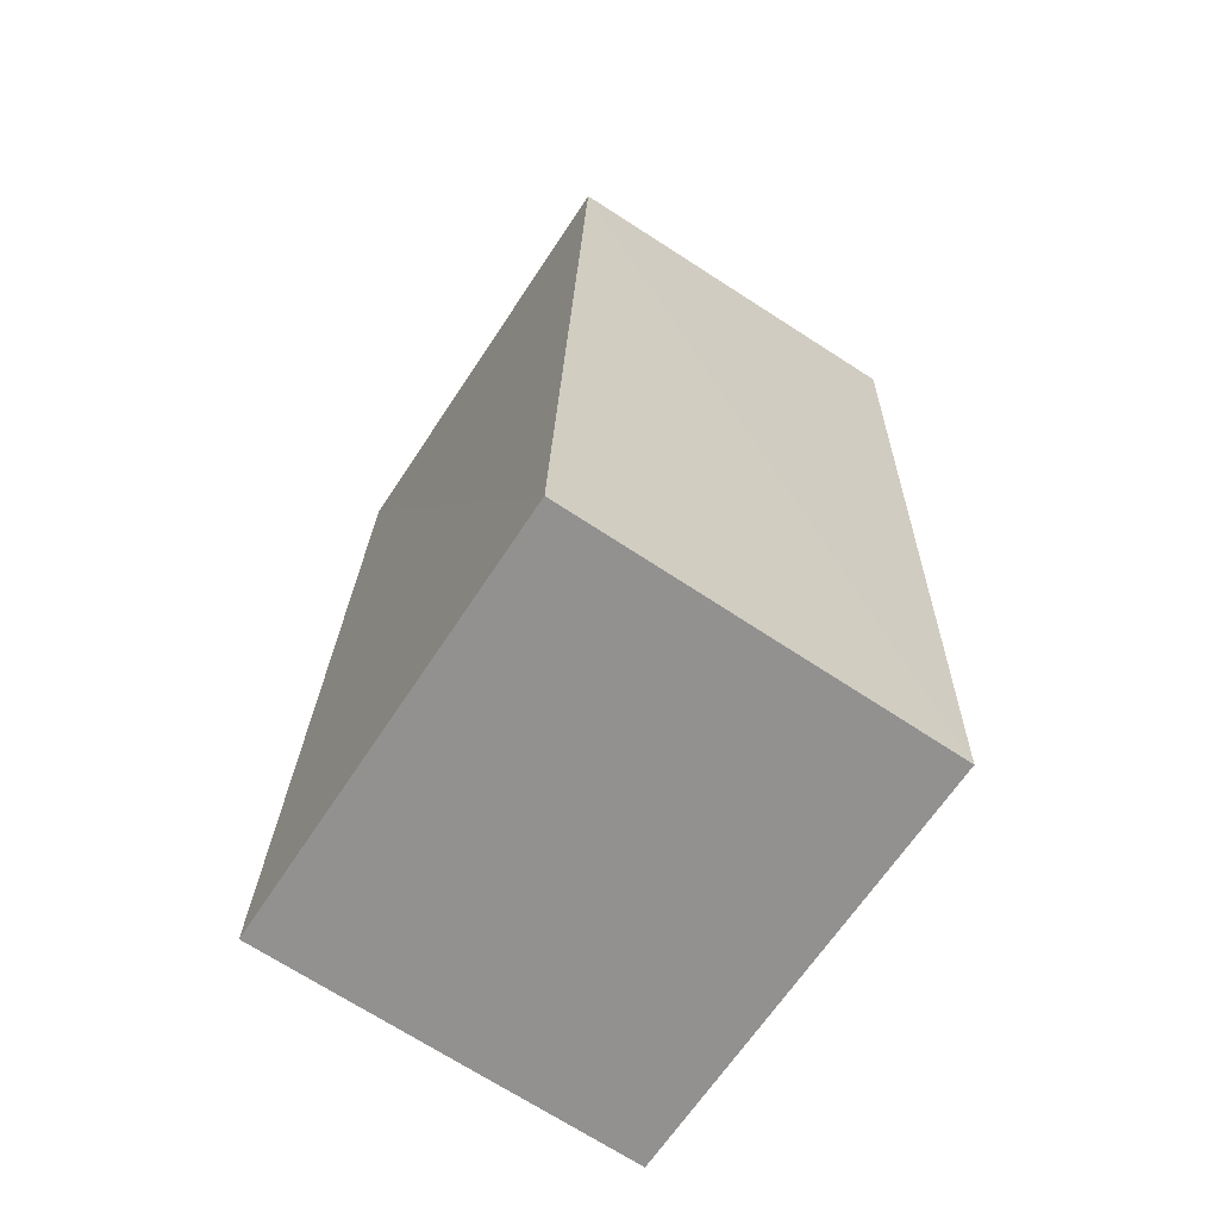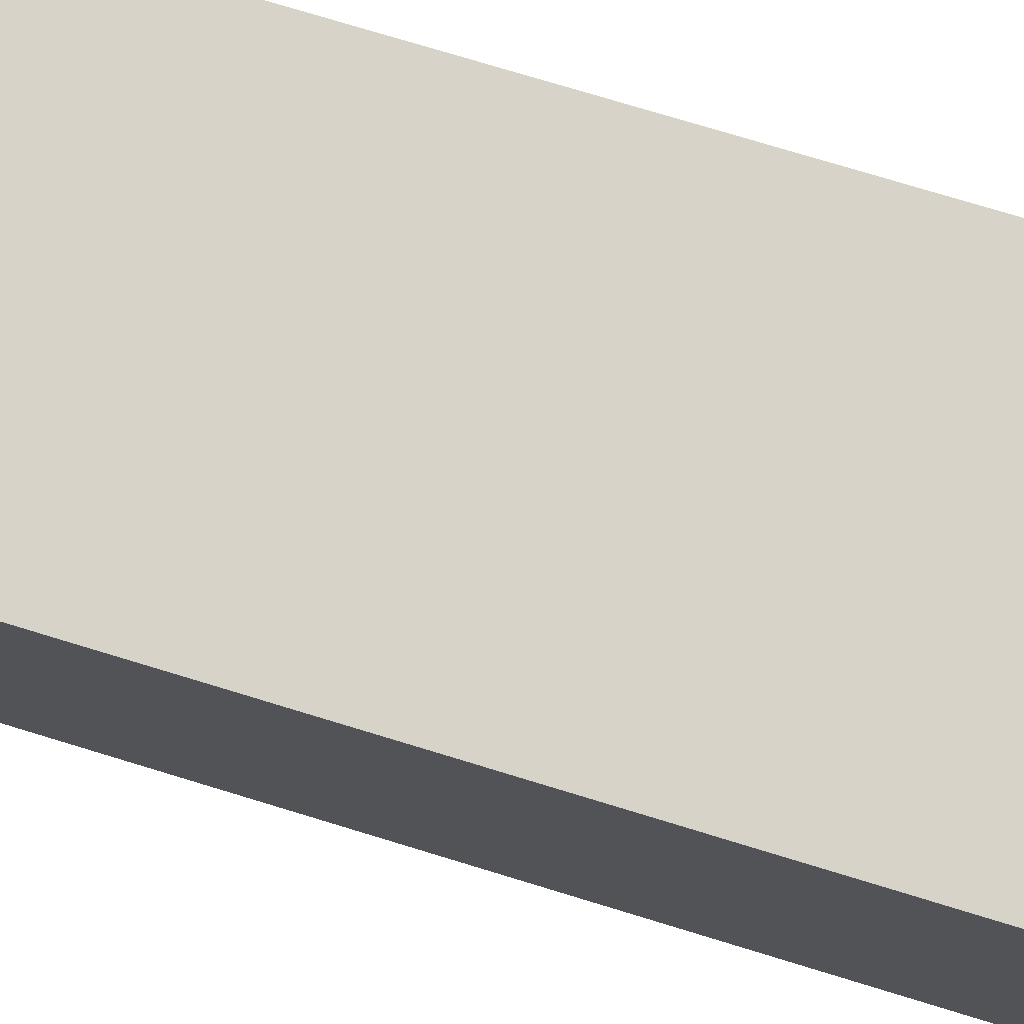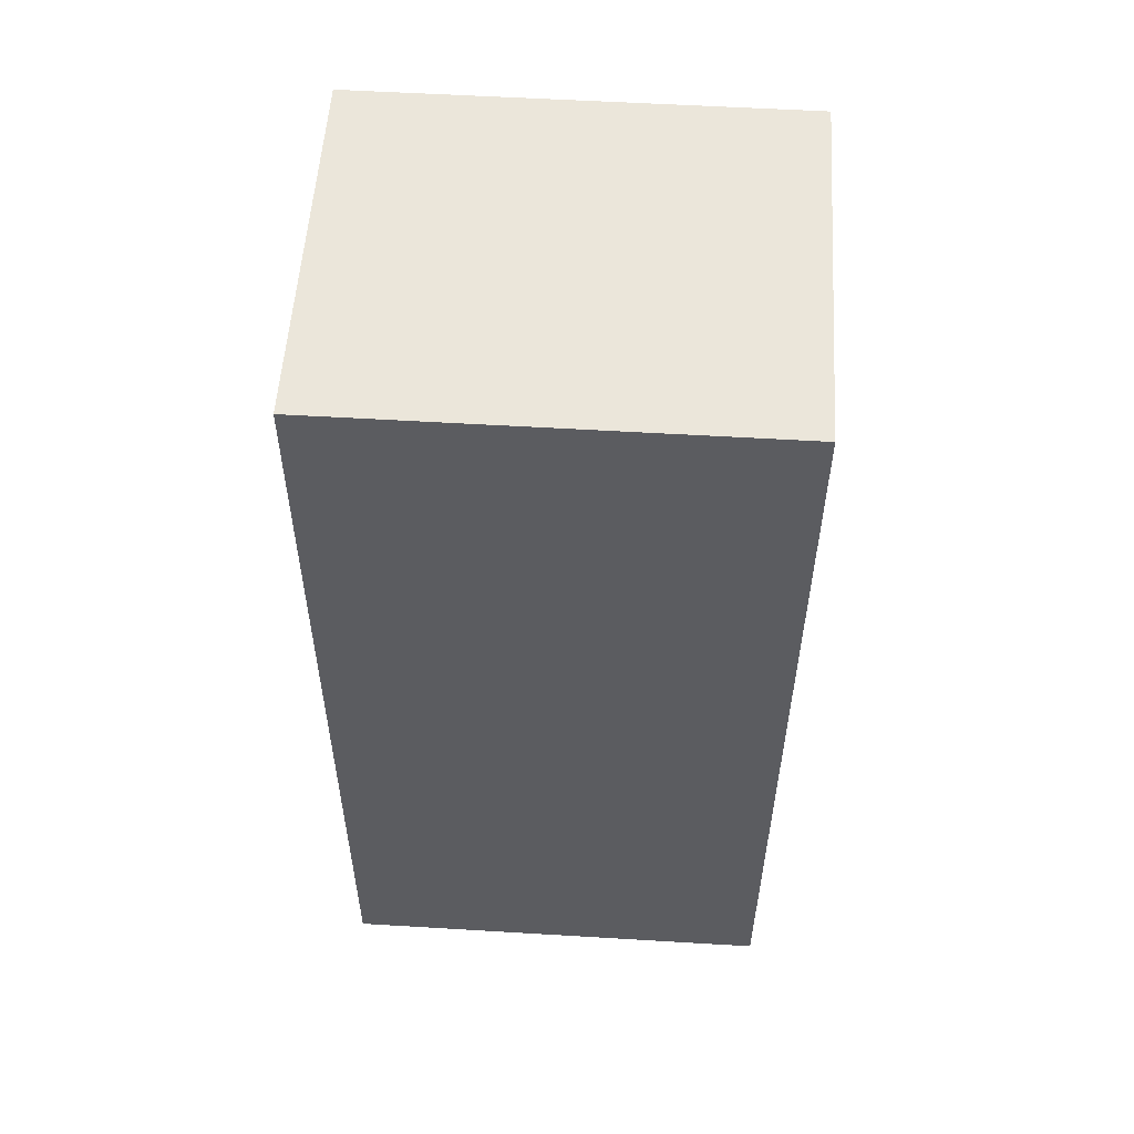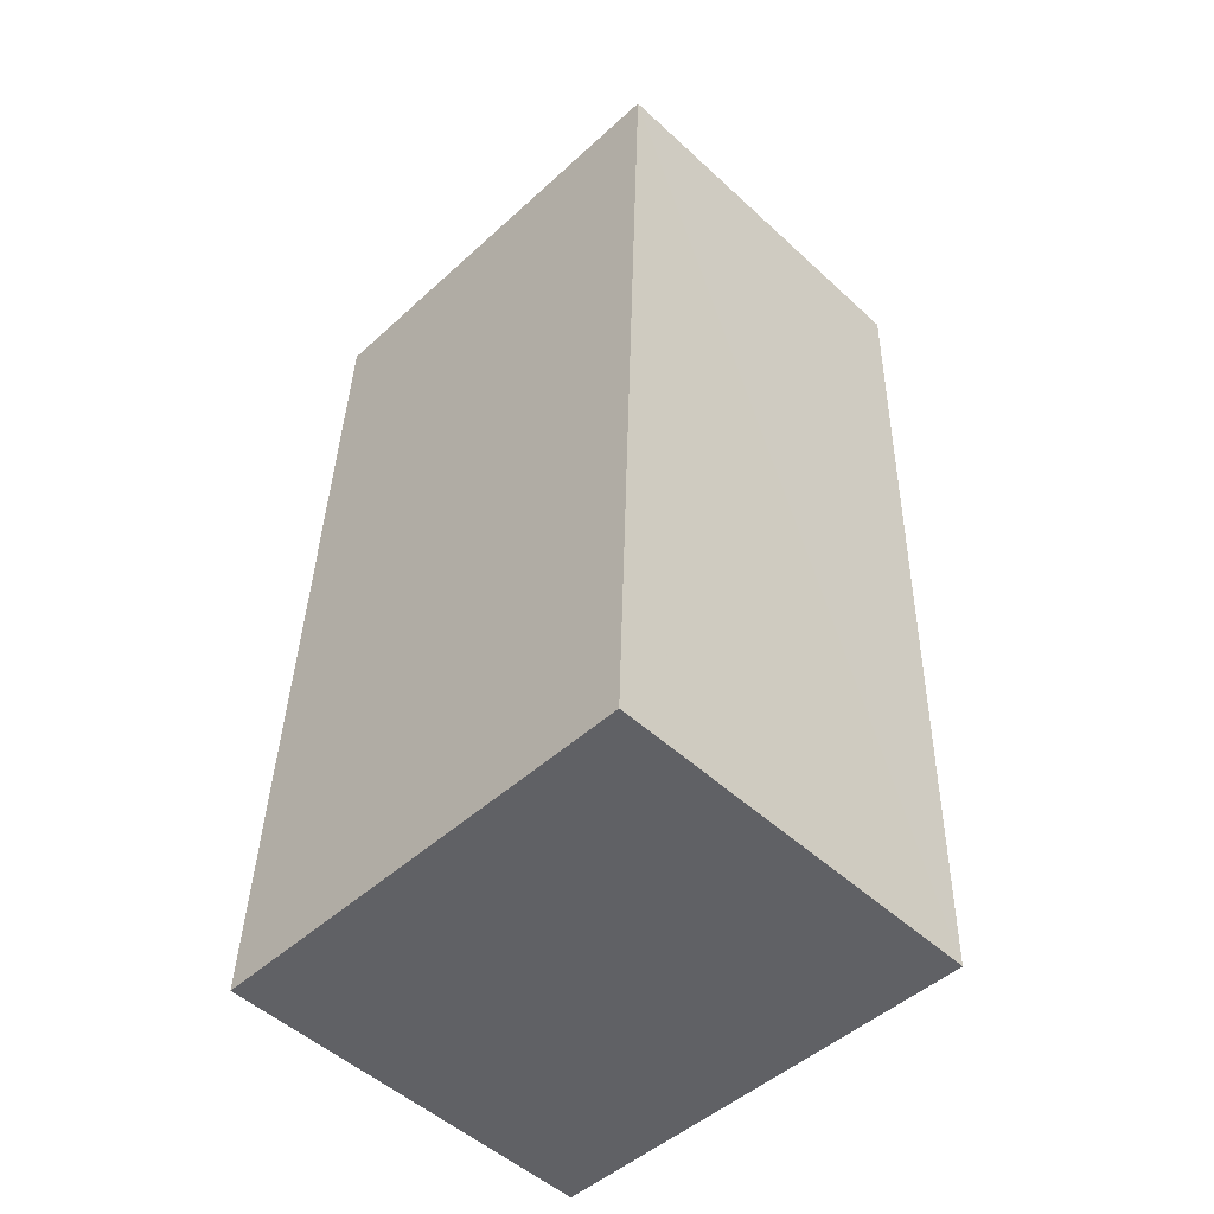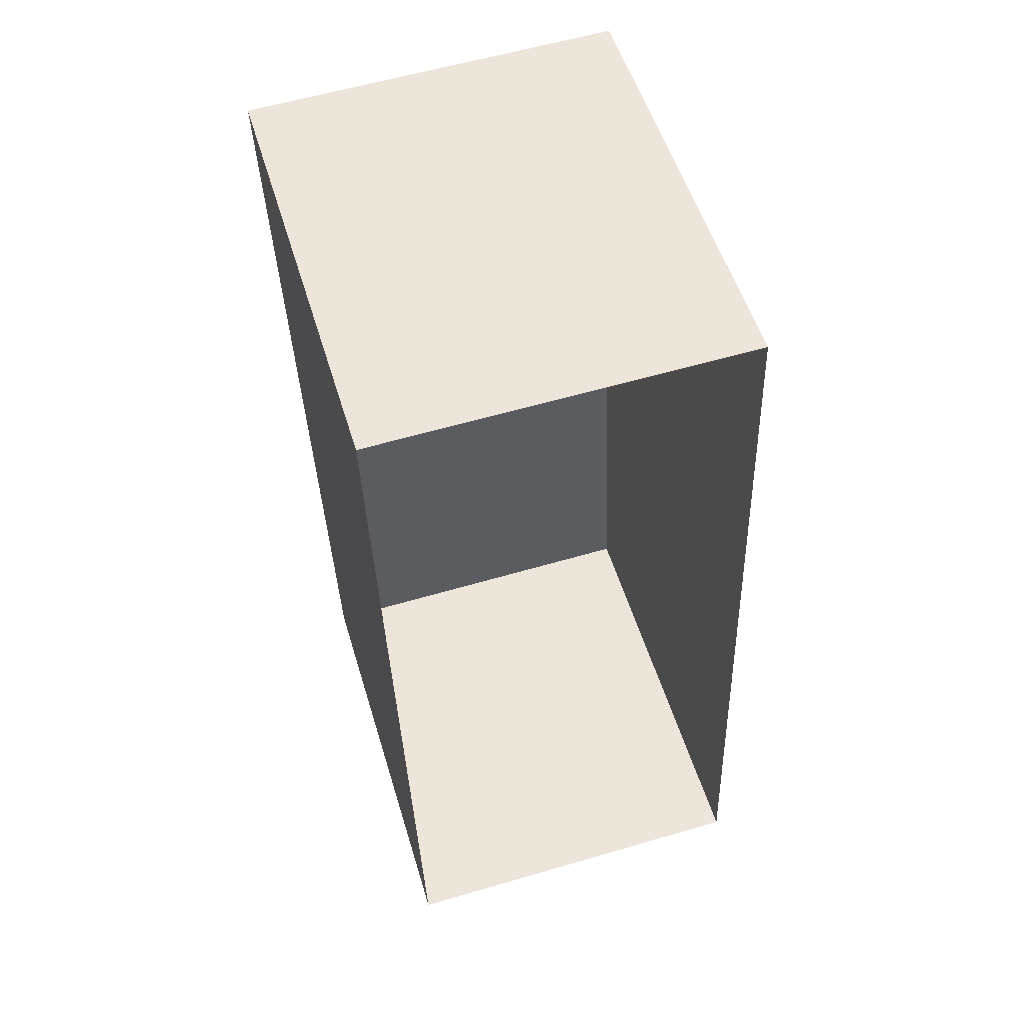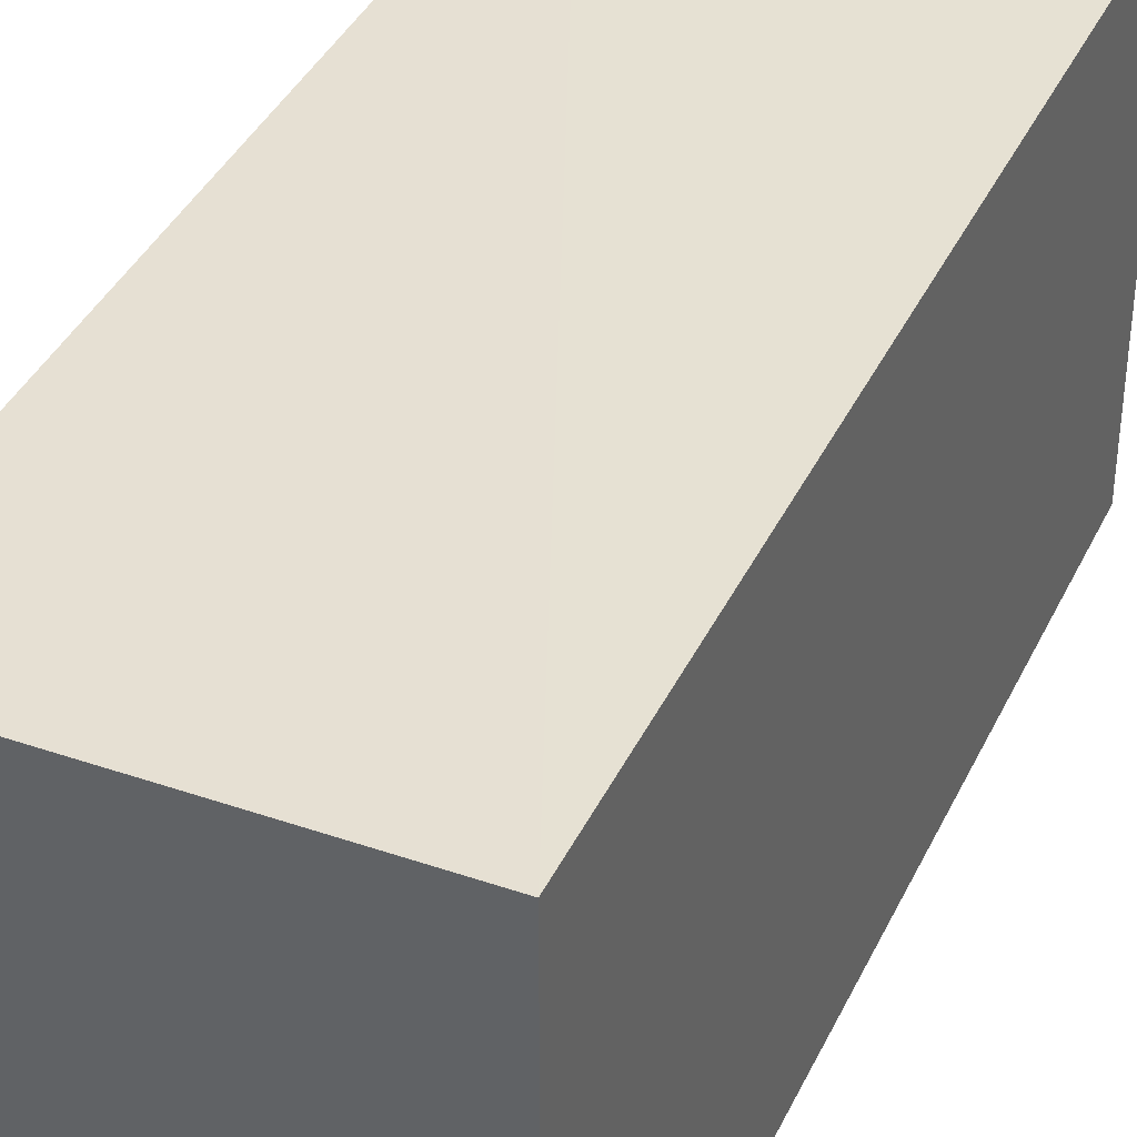
<metadata>
{"format":"obj","ext":"obj","renderer":"f3d","projection":"perspective","resolution":1024,"background":"white","views":[{"elev":-65.1,"azim":-33.5,"up":"+Y"},{"elev":76.6,"azim":-75.0,"up":"+Z"},{"elev":56.8,"azim":-86.4,"up":"+Y"},{"elev":-48.6,"azim":-44.8,"up":"+Y"},{"elev":53.5,"azim":163.4,"up":"+Y"},{"elev":38.5,"azim":-158.6,"up":"+Z"}]}
</metadata>
<code>
v -3.732e+05 -1.05e+05 23.48
v -3.732e+05 -1.05e+05 23.48
v -3.732e+05 -1.05e+05 23.48
v -3.732e+05 -1.05e+05 23.48
v -3.732e+05 -1.05e+05 26.07
v -3.732e+05 -1.05e+05 26.07
v -3.732e+05 -1.05e+05 26.07
v -3.732e+05 -1.05e+05 26.07
f 1 2 3
f 1 4 2
f 5 6 7
f 5 8 6
f 8 2 4
f 8 5 2
f 6 1 3
f 7 6 3
f 8 4 1
f 6 8 1
f 5 3 2
f 5 7 3

</code>
